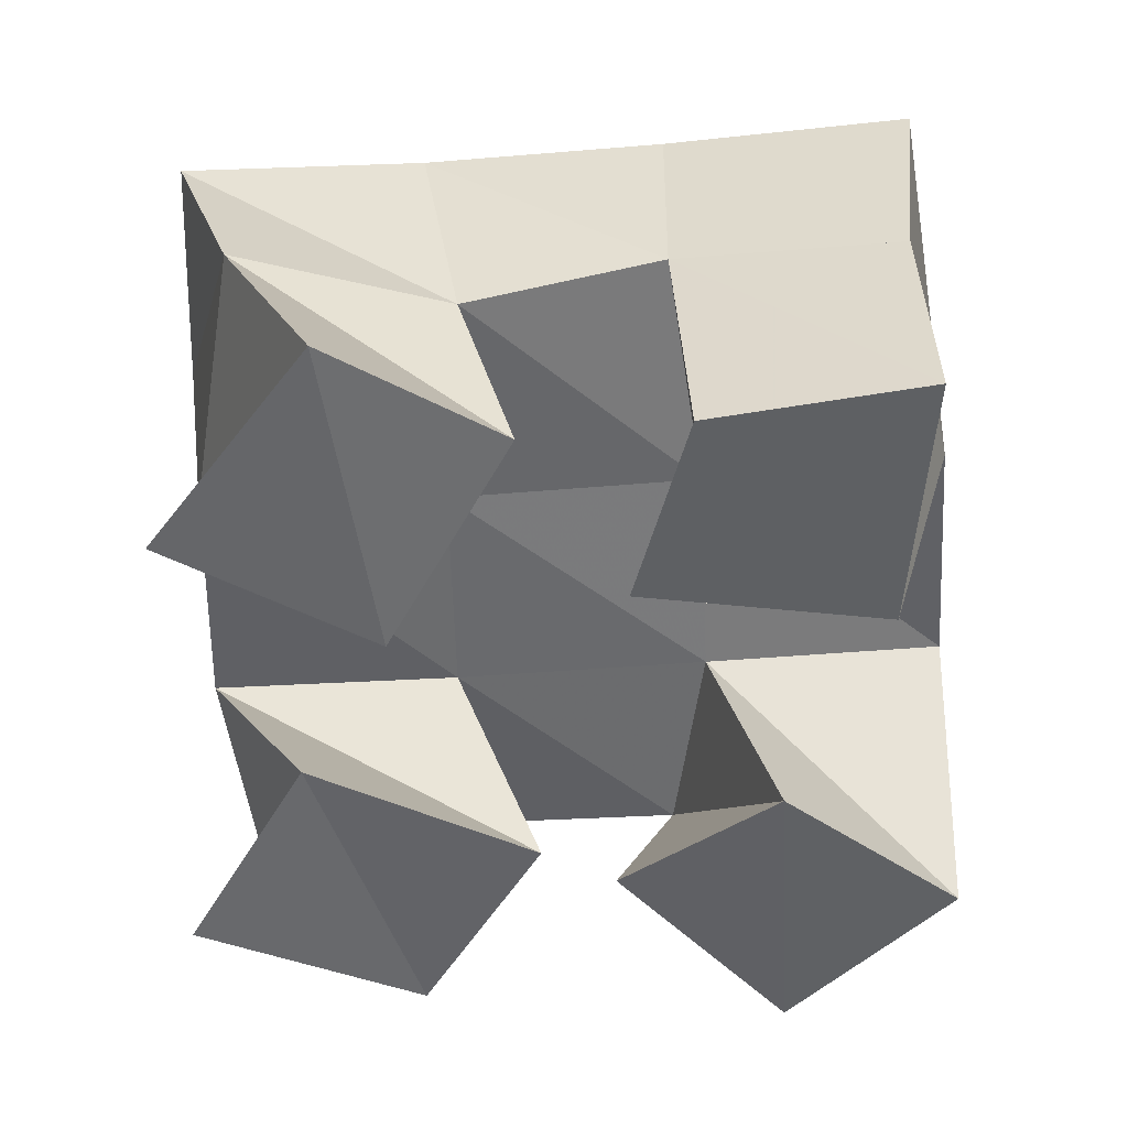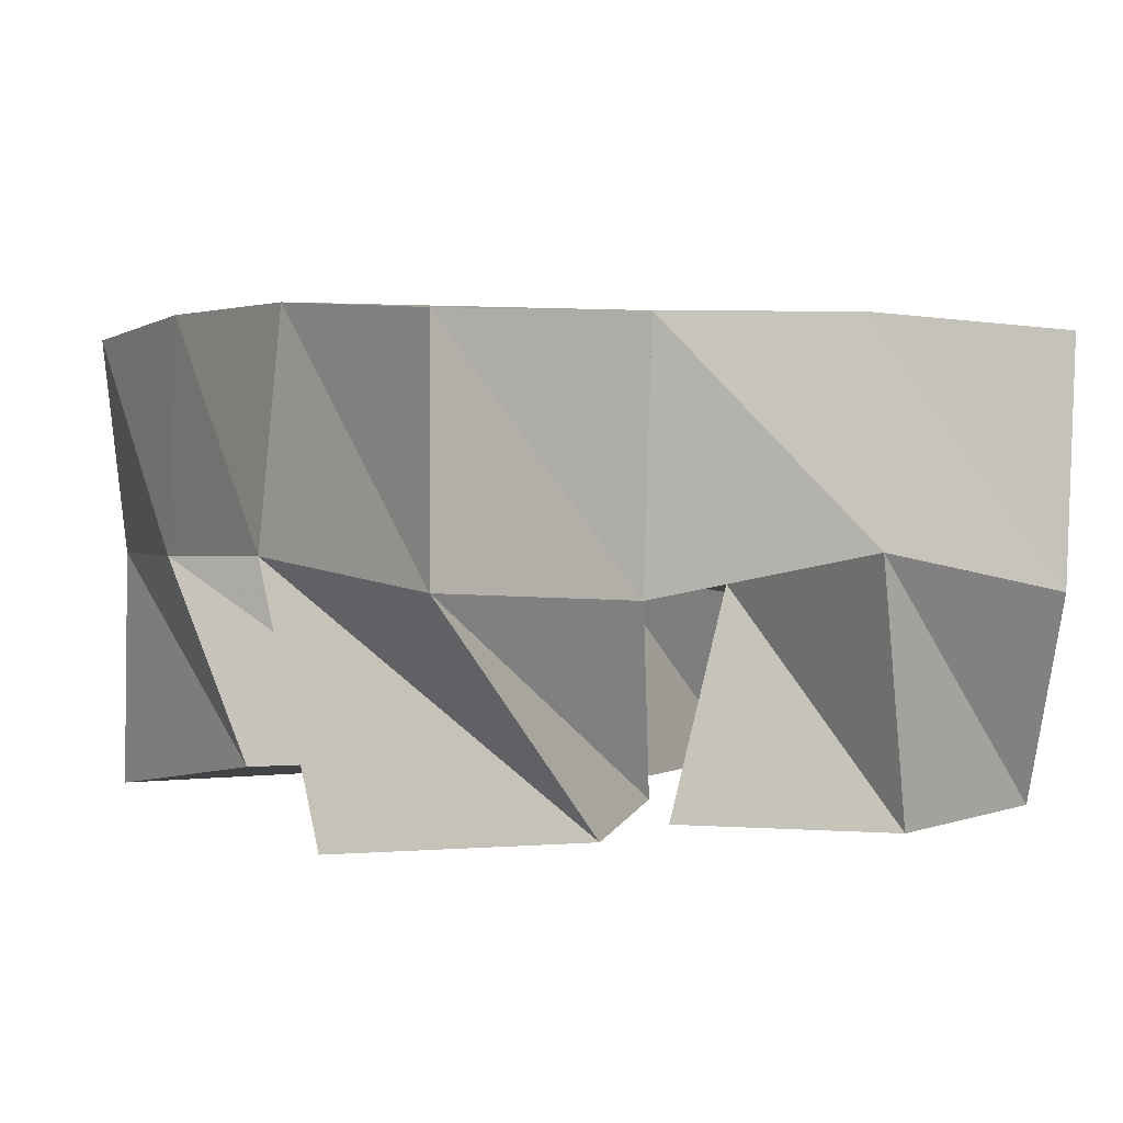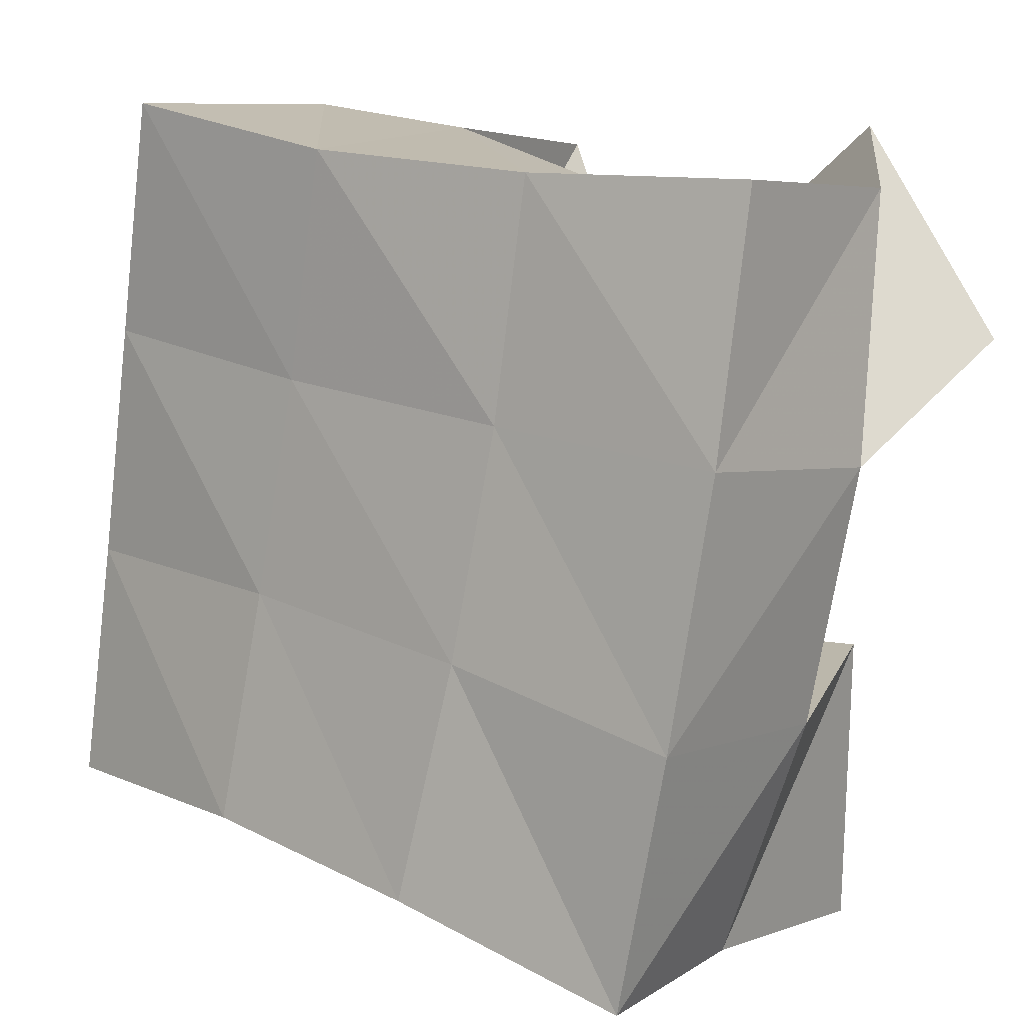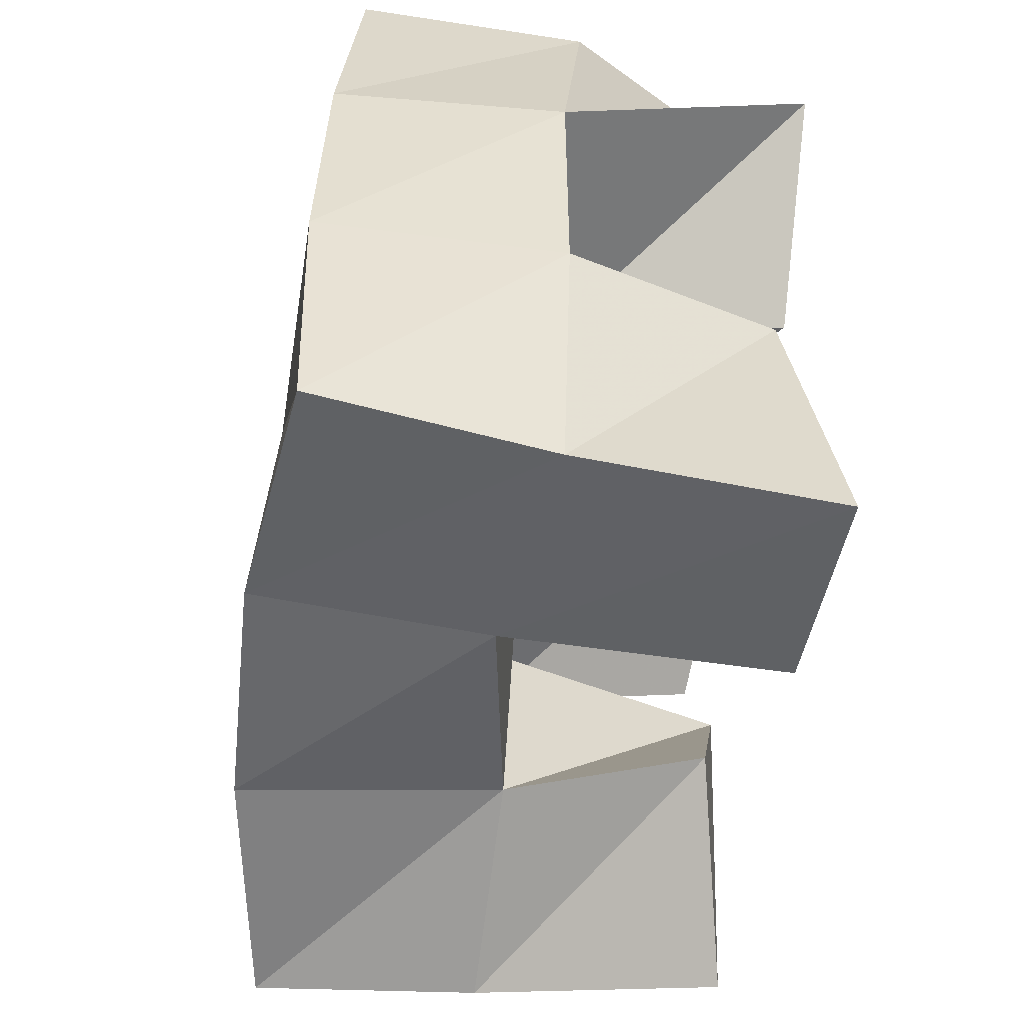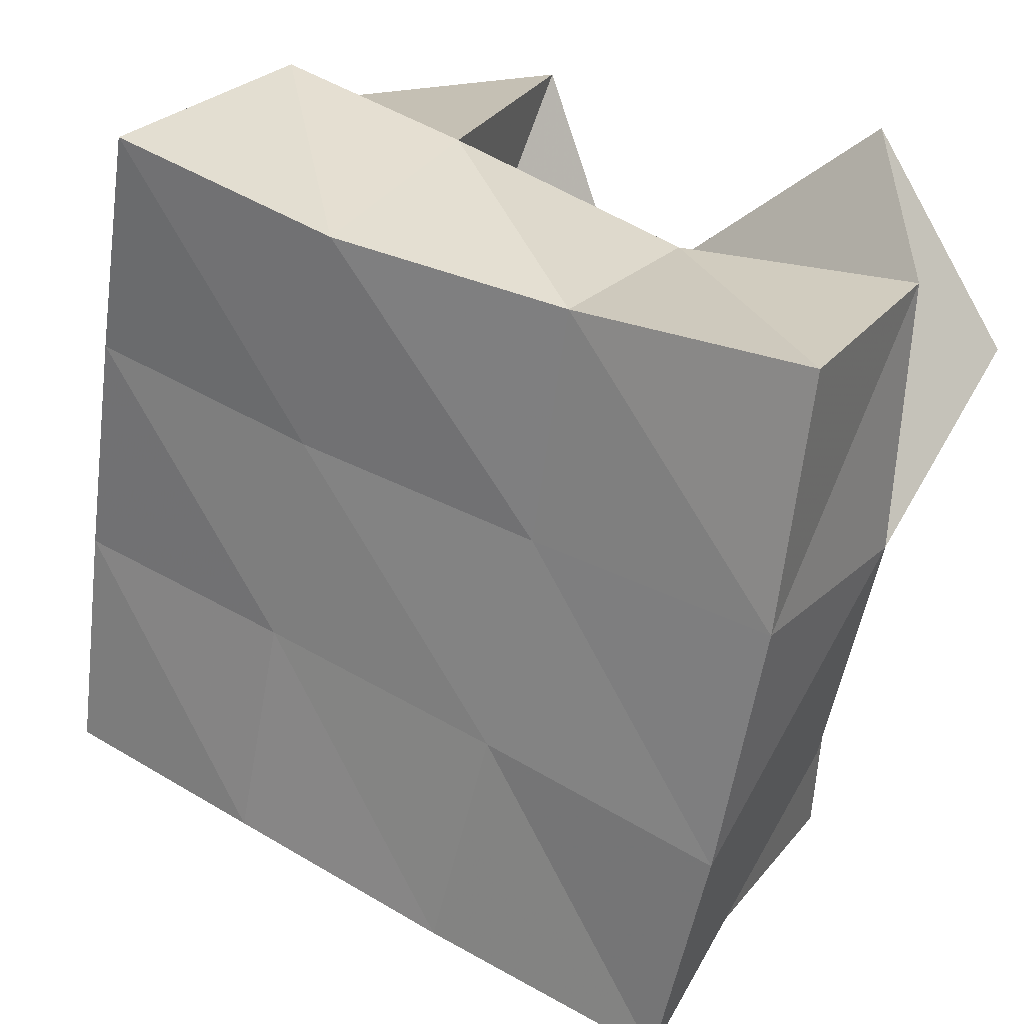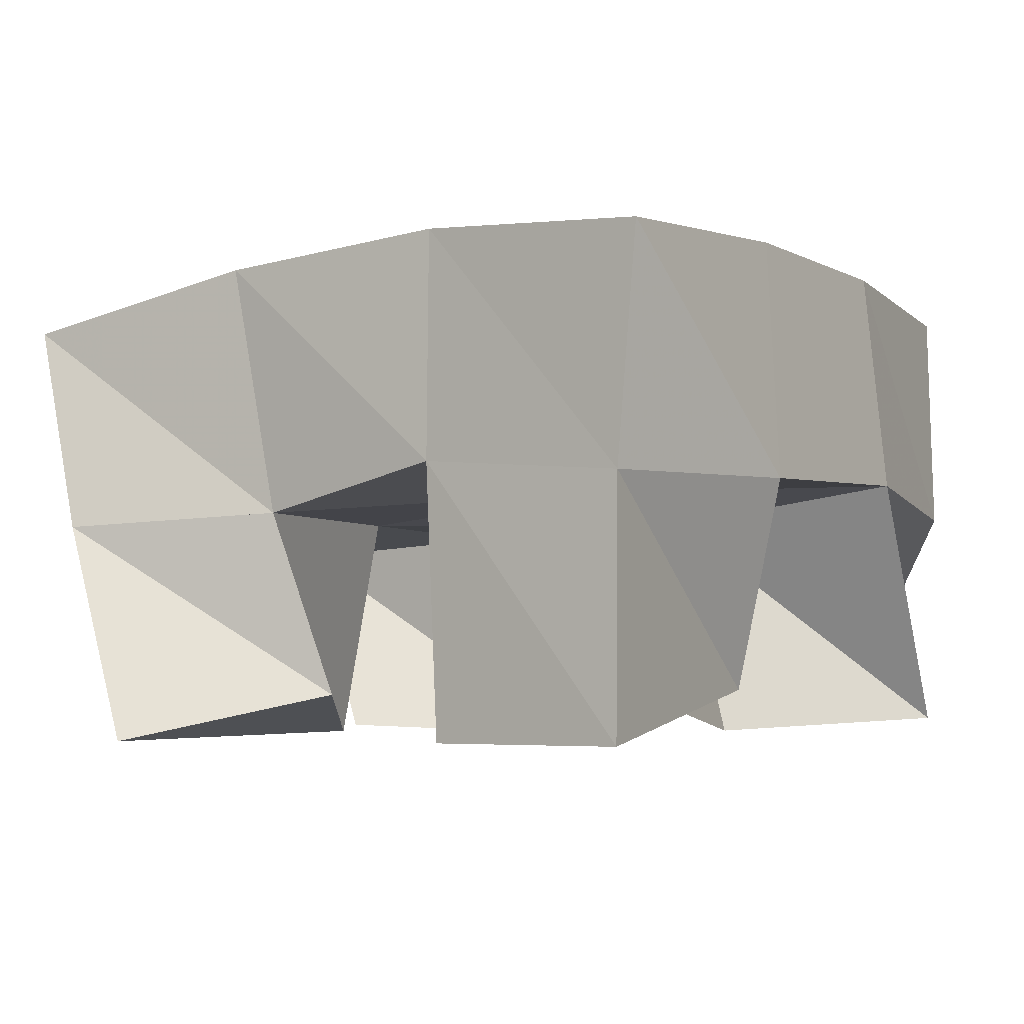
<metadata>
{"format":"obj","ext":"obj","renderer":"f3d","projection":"perspective","resolution":1024,"background":"white","views":[{"elev":-52.5,"azim":170.5,"up":"+Y"},{"elev":3.1,"azim":-41.0,"up":"+Y"},{"elev":3.9,"azim":-145.1,"up":"+Z"},{"elev":-65.0,"azim":-100.3,"up":"+Z"},{"elev":24.5,"azim":-152.3,"up":"+Z"},{"elev":-4.5,"azim":-160.2,"up":"+Y"}]}
</metadata>
<code>
v 2.444 0.1 0.08356
v 2.444 0.1519 0.08524
v 2.485 0.1 0.09856
v 2.488 0.1562 0.09929
v 2.436 0.1106 0.1445
v 2.424 0.1538 0.1339
v 2.488 0.1075 0.1451
v 2.472 0.1532 0.1477
v 2.495 0.1 0.2072
v 2.514 0.1477 0.204
v 2.545 0.1021 0.1952
v 2.565 0.1452 0.2135
v 2.512 0.1022 0.2549
v 2.506 0.1564 0.2547
v 2.563 0.1014 0.2438
v 2.551 0.1473 0.2627
v 2.407 0.1041 0.2098
v 2.411 0.1561 0.185
v 2.449 0.1013 0.1863
v 2.462 0.1492 0.1921
v 2.434 0.1091 0.2548
v 2.41 0.1521 0.2387
v 2.477 0.1084 0.2205
v 2.461 0.1483 0.2367
v 2.515 0.1095 0.1143
v 2.527 0.1477 0.111
v 2.554 0.1 0.09415
v 2.573 0.1455 0.106
v 2.533 0.1012 0.1598
v 2.523 0.148 0.1572
v 2.579 0.1 0.143
v 2.572 0.1392 0.1609
v 2.439 0.1992 0.08299
v 2.488 0.2033 0.09925
v 2.426 0.2028 0.1336
v 2.475 0.202 0.1469
v 2.416 0.2032 0.1859
v 2.466 0.2009 0.1931
v 2.411 0.2002 0.2377
v 2.459 0.201 0.2408
v 2.536 0.1998 0.11
v 2.528 0.1975 0.1572
v 2.519 0.1978 0.2015
v 2.508 0.2021 0.2473
v 2.585 0.1893 0.1143
v 2.579 0.1889 0.1634
v 2.569 0.193 0.2117
v 2.558 0.1993 0.2592
f 1 2 4
f 3 1 4
f 2 6 8
f 4 2 8
f 6 5 7
f 8 6 7
f 5 1 3
f 7 5 3
f 8 7 3
f 4 8 3
f 2 1 5
f 6 2 5
f 9 10 12
f 11 9 12
f 10 14 16
f 12 10 16
f 14 13 15
f 16 14 15
f 13 9 11
f 15 13 11
f 16 15 11
f 12 16 11
f 10 9 13
f 14 10 13
f 17 18 20
f 19 17 20
f 18 22 24
f 20 18 24
f 22 21 23
f 24 22 23
f 21 17 19
f 23 21 19
f 24 23 19
f 20 24 19
f 18 17 21
f 22 18 21
f 25 26 28
f 27 25 28
f 26 30 32
f 28 26 32
f 30 29 31
f 32 30 31
f 29 25 27
f 31 29 27
f 32 31 27
f 28 32 27
f 26 25 29
f 30 26 29
f 2 33 34
f 4 2 34
f 33 35 36
f 34 33 36
f 35 6 8
f 36 35 8
f 6 2 4
f 8 6 4
f 36 8 4
f 34 36 4
f 33 2 6
f 35 33 6
f 6 35 36
f 8 6 36
f 35 37 38
f 36 35 38
f 37 18 20
f 38 37 20
f 18 6 8
f 20 18 8
f 38 20 8
f 36 38 8
f 35 6 18
f 37 35 18
f 18 37 38
f 20 18 38
f 37 39 40
f 38 37 40
f 39 22 24
f 40 39 24
f 22 18 20
f 24 22 20
f 40 24 20
f 38 40 20
f 37 18 22
f 39 37 22
f 4 34 41
f 26 4 41
f 34 36 42
f 41 34 42
f 36 8 30
f 42 36 30
f 8 4 26
f 30 8 26
f 42 30 26
f 41 42 26
f 34 4 8
f 36 34 8
f 8 36 42
f 30 8 42
f 36 38 43
f 42 36 43
f 38 20 10
f 43 38 10
f 20 8 30
f 10 20 30
f 43 10 30
f 42 43 30
f 36 8 20
f 38 36 20
f 20 38 43
f 10 20 43
f 38 40 44
f 43 38 44
f 40 24 14
f 44 40 14
f 24 20 10
f 14 24 10
f 44 14 10
f 43 44 10
f 38 20 24
f 40 38 24
f 26 41 45
f 28 26 45
f 41 42 46
f 45 41 46
f 42 30 32
f 46 42 32
f 30 26 28
f 32 30 28
f 46 32 28
f 45 46 28
f 41 26 30
f 42 41 30
f 30 42 46
f 32 30 46
f 42 43 47
f 46 42 47
f 43 10 12
f 47 43 12
f 10 30 32
f 12 10 32
f 47 12 32
f 46 47 32
f 42 30 10
f 43 42 10
f 10 43 47
f 12 10 47
f 43 44 48
f 47 43 48
f 44 14 16
f 48 44 16
f 14 10 12
f 16 14 12
f 48 16 12
f 47 48 12
f 43 10 14
f 44 43 14

</code>
